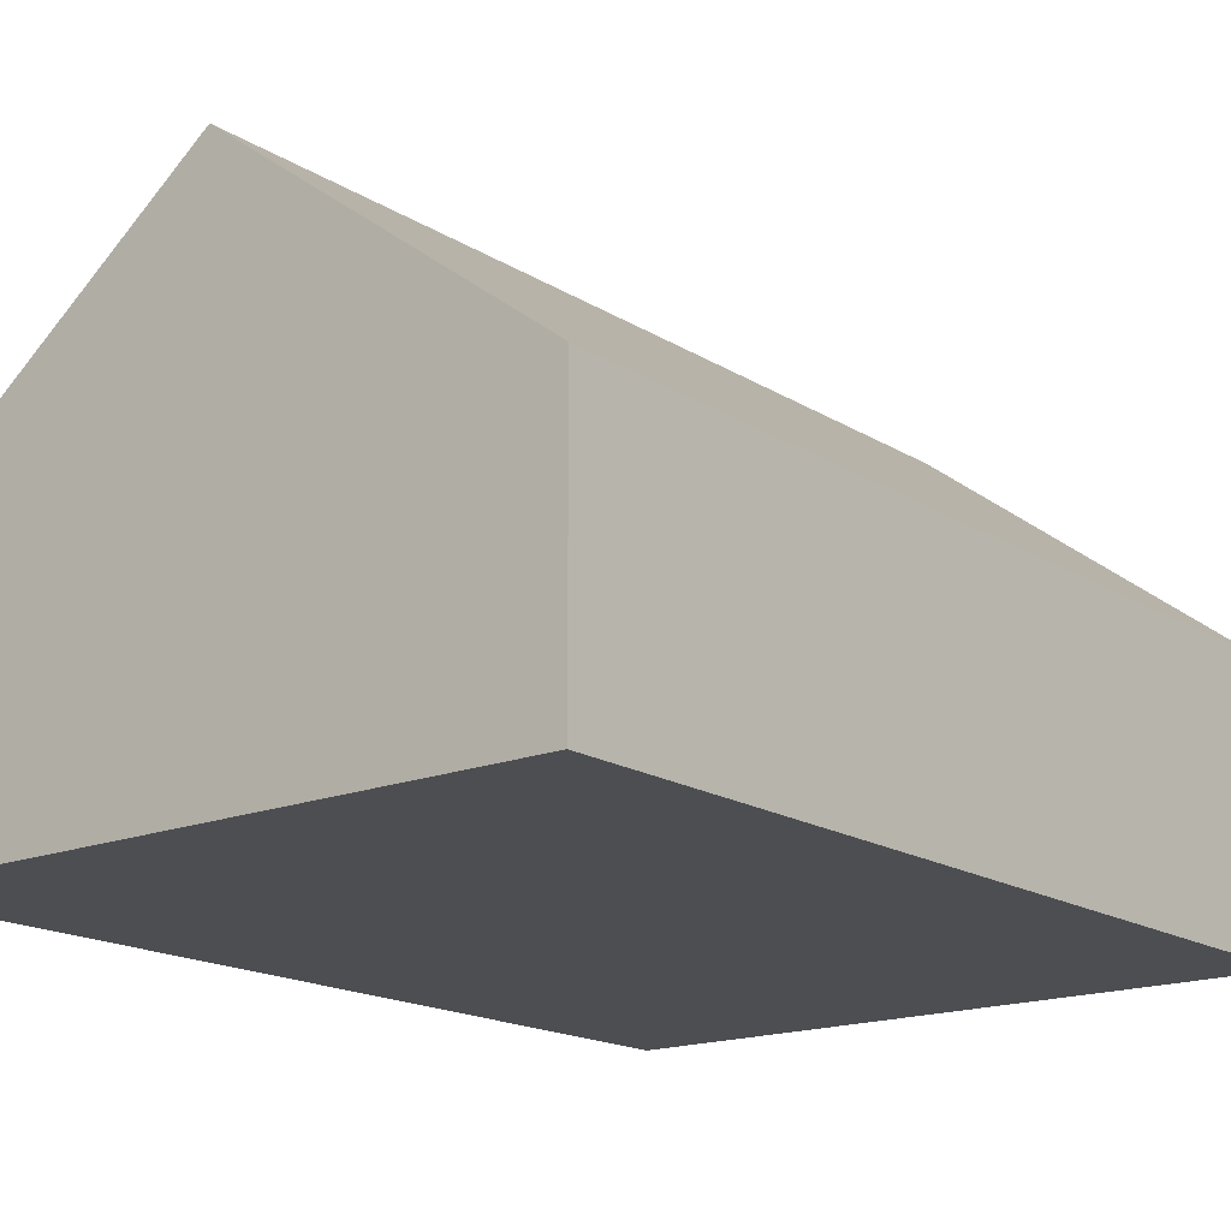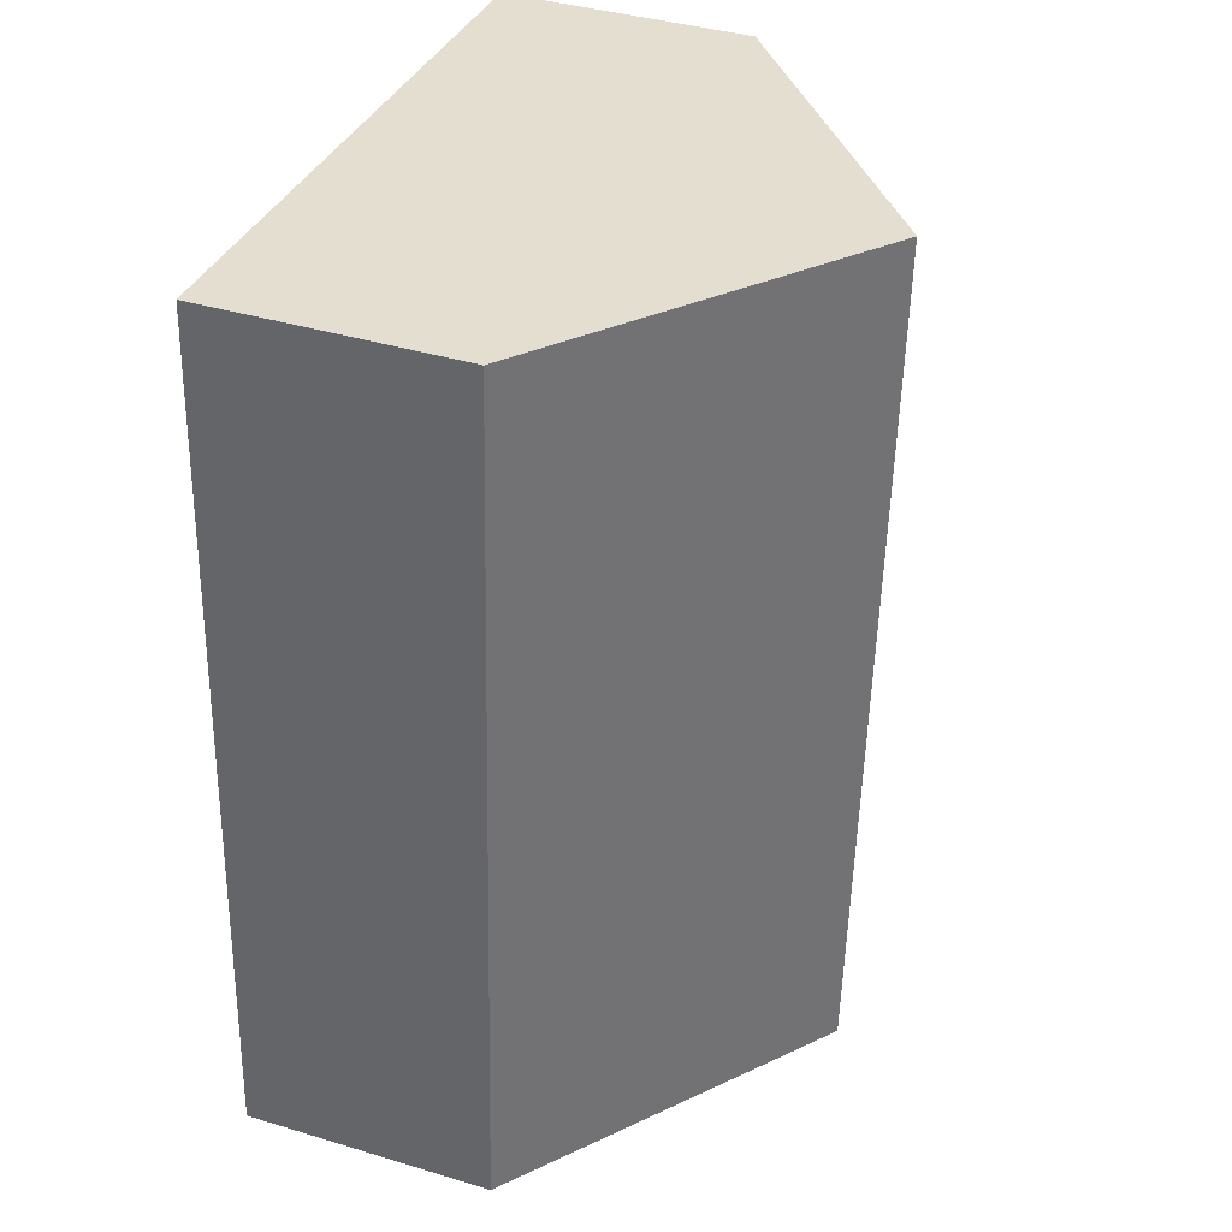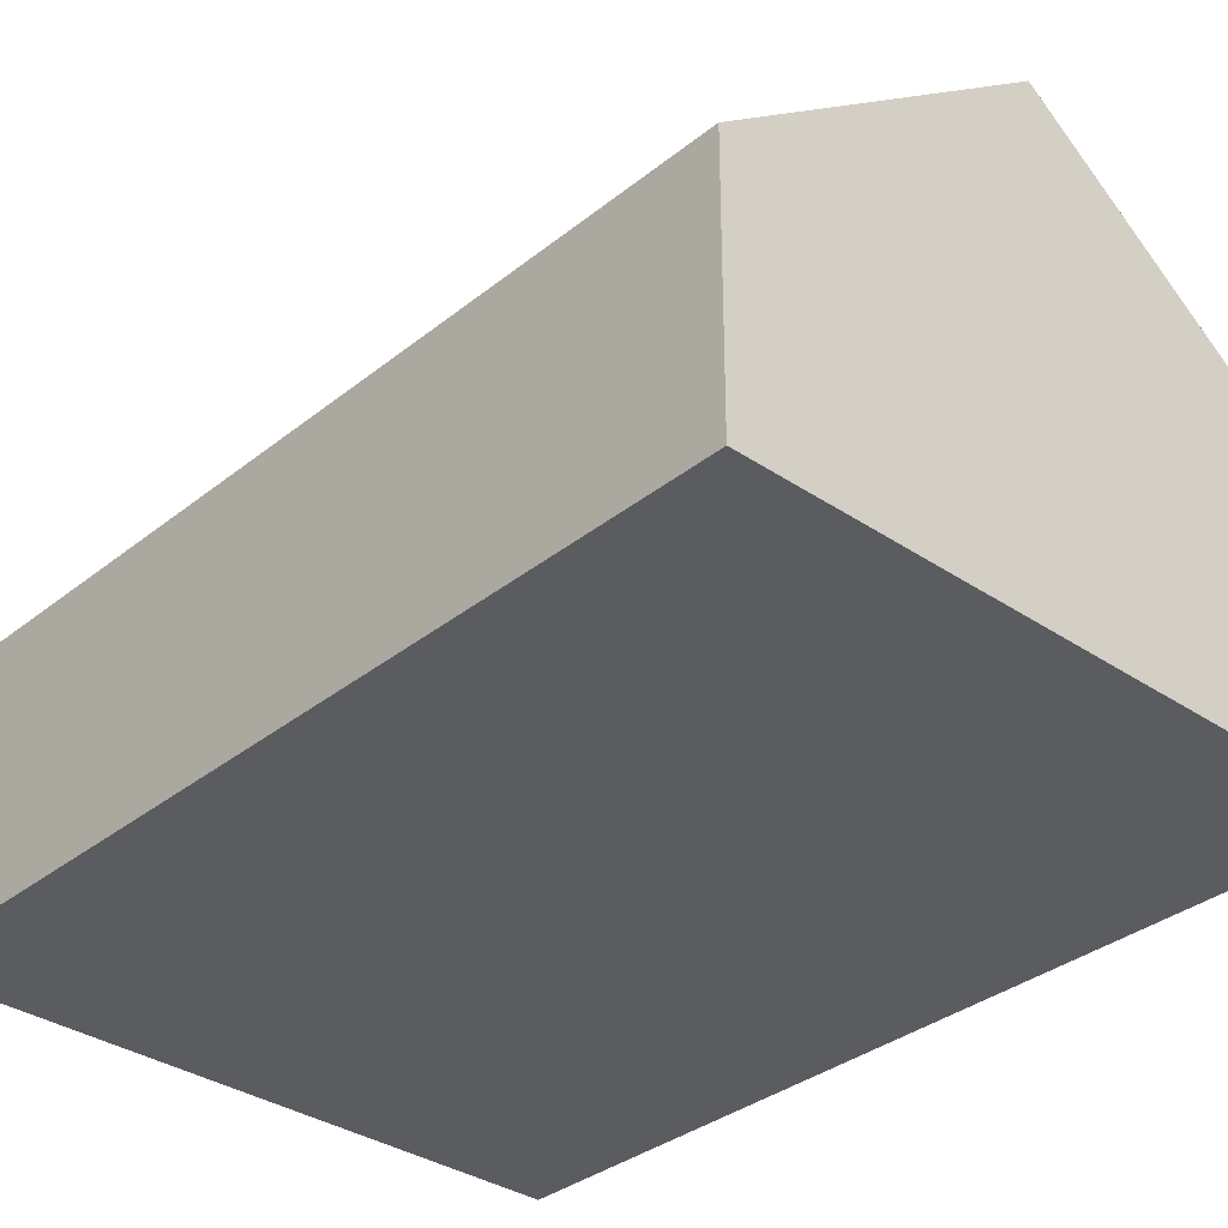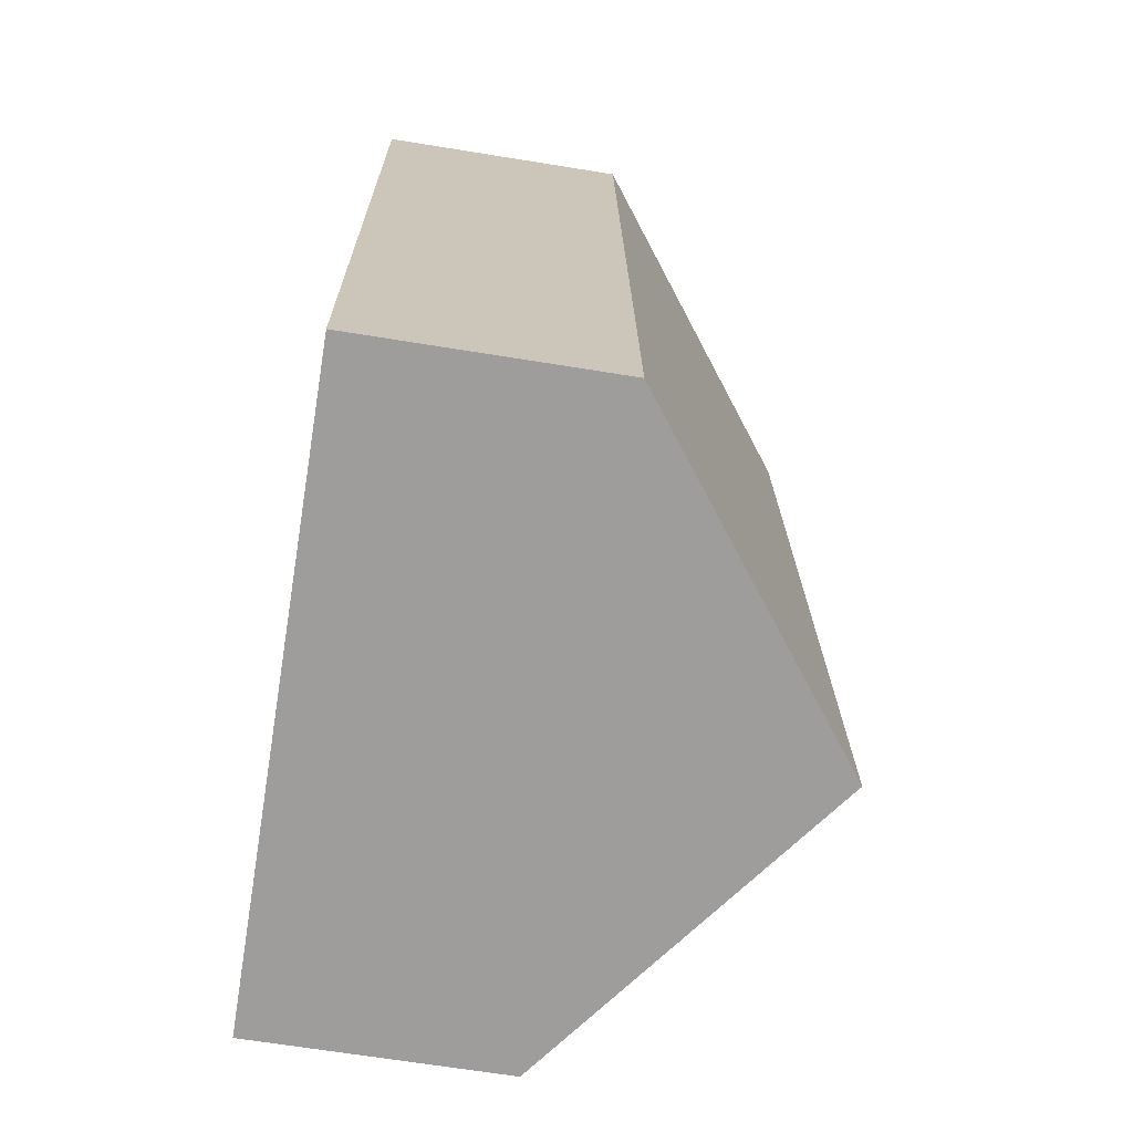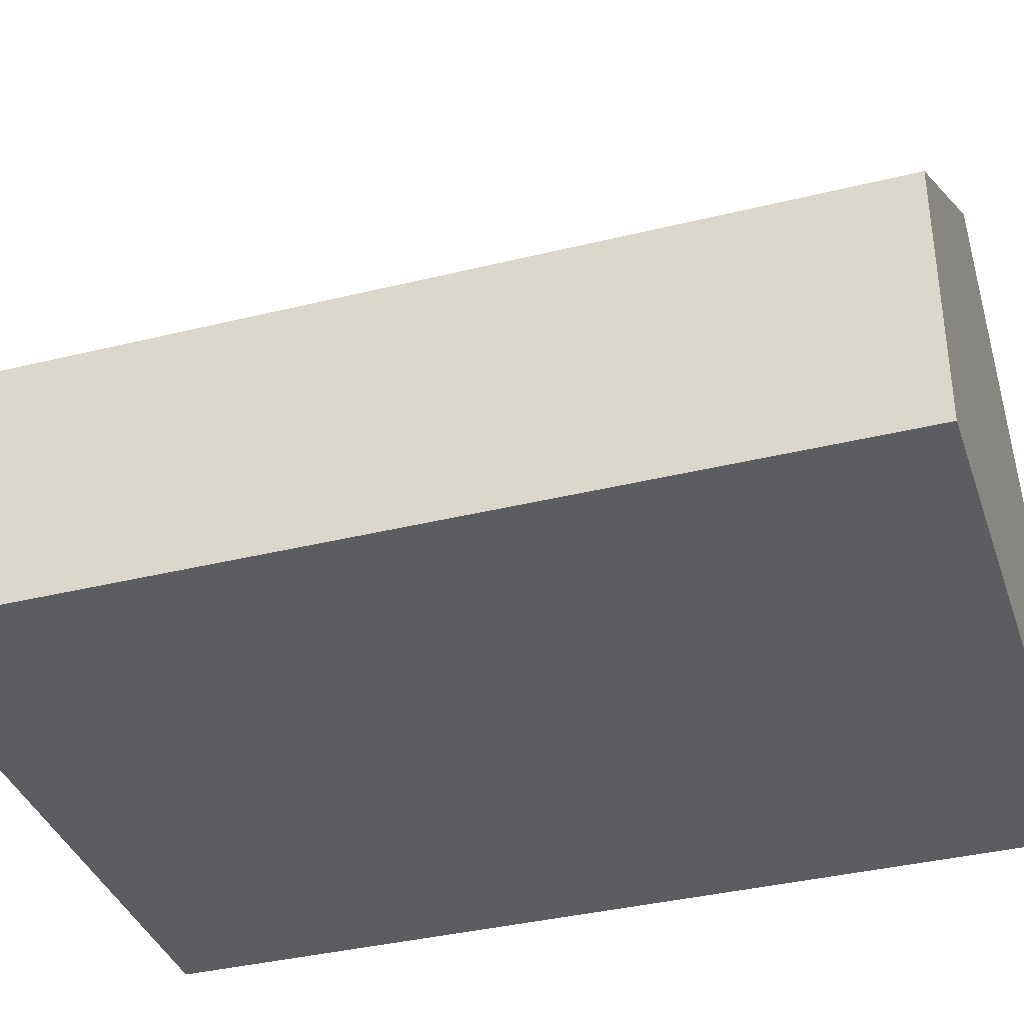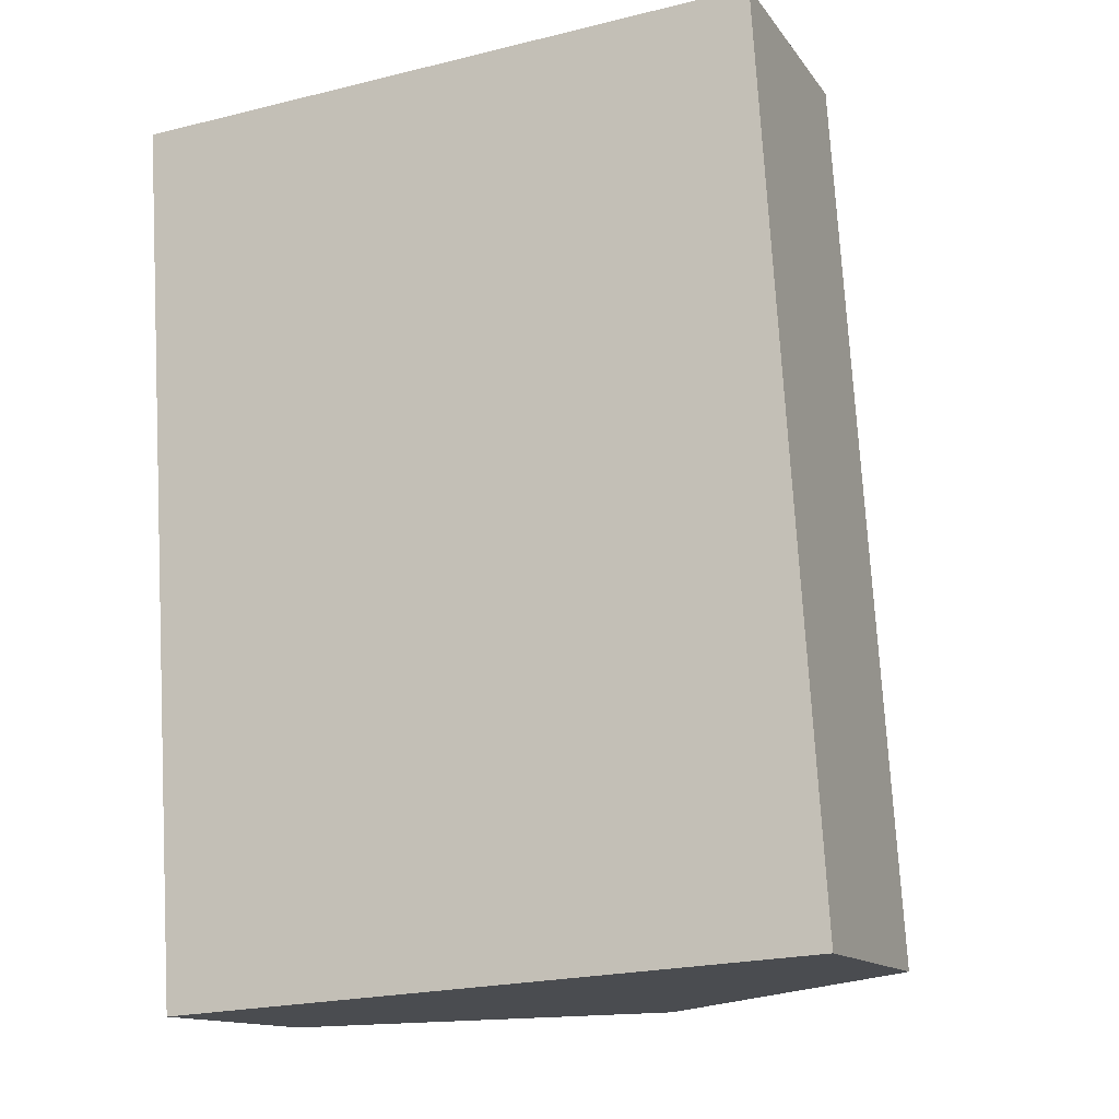
<metadata>
{"format":"obj","ext":"obj","renderer":"f3d","projection":"perspective","resolution":1024,"background":"white","views":[{"elev":-16.9,"azim":-144.9,"up":"+Y"},{"elev":39.4,"azim":110.6,"up":"+Z"},{"elev":-33.9,"azim":133.7,"up":"+Y"},{"elev":-66.9,"azim":80.8,"up":"+Z"},{"elev":-36.9,"azim":-75.9,"up":"+Y"},{"elev":-13.5,"azim":22.4,"up":"+Z"}]}
</metadata>
<code>
v  16.02 5.83 -19.49
v  7.363 11.38 0.467
v  14.73 5.83 0.934
v  8.658 11.38 -19.96
v  0 5.831 3.57e-16
v  1.294 5.83 -20.43
v  0 0 0
v  1.294 1.251e-15 -20.43
v  7.363 -2.86e-17 0.467
v  14.73 -5.719e-17 0.934
v  16.02 1.194e-15 -19.49
v  8.658 1.222e-15 -19.96
g defaultobject
f 1 2 3
f 2 1 4
f 5 4 6
f 4 5 2
f 6 7 5
f 7 6 8
f 7 2 5
f 2 7 3
f 3 7 9
f 3 9 10
f 10 1 3
f 1 10 11
f 1 6 4
f 6 1 8
f 8 1 12
f 12 1 11
f 9 11 10
f 11 9 7
f 11 7 8
f 11 8 12

</code>
